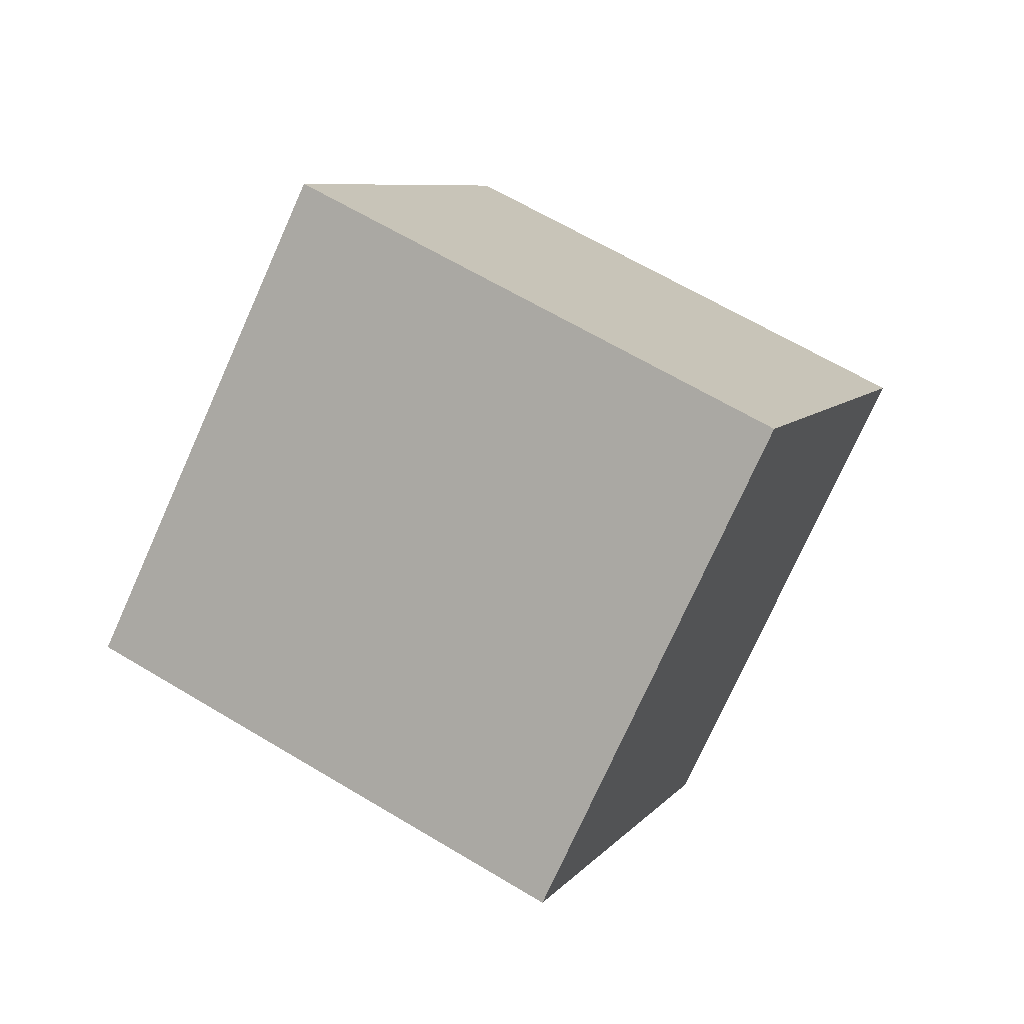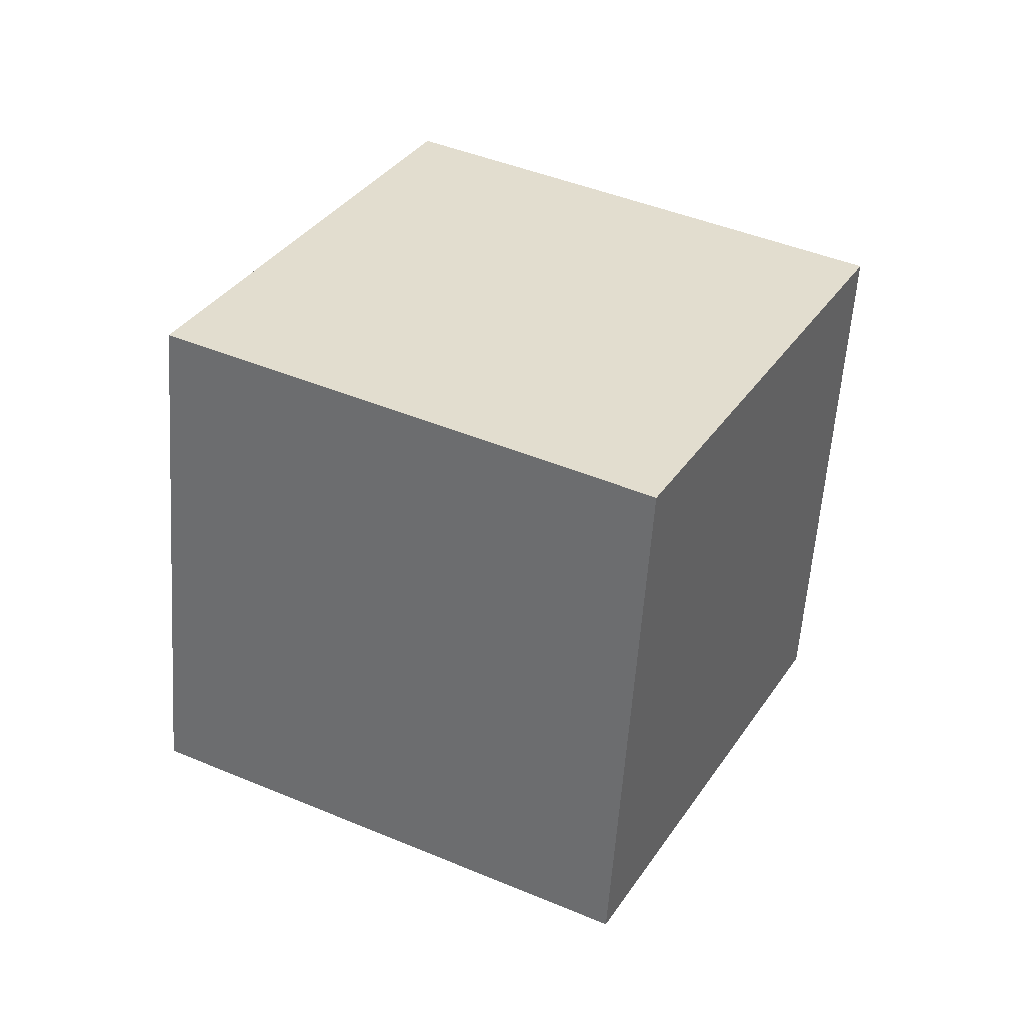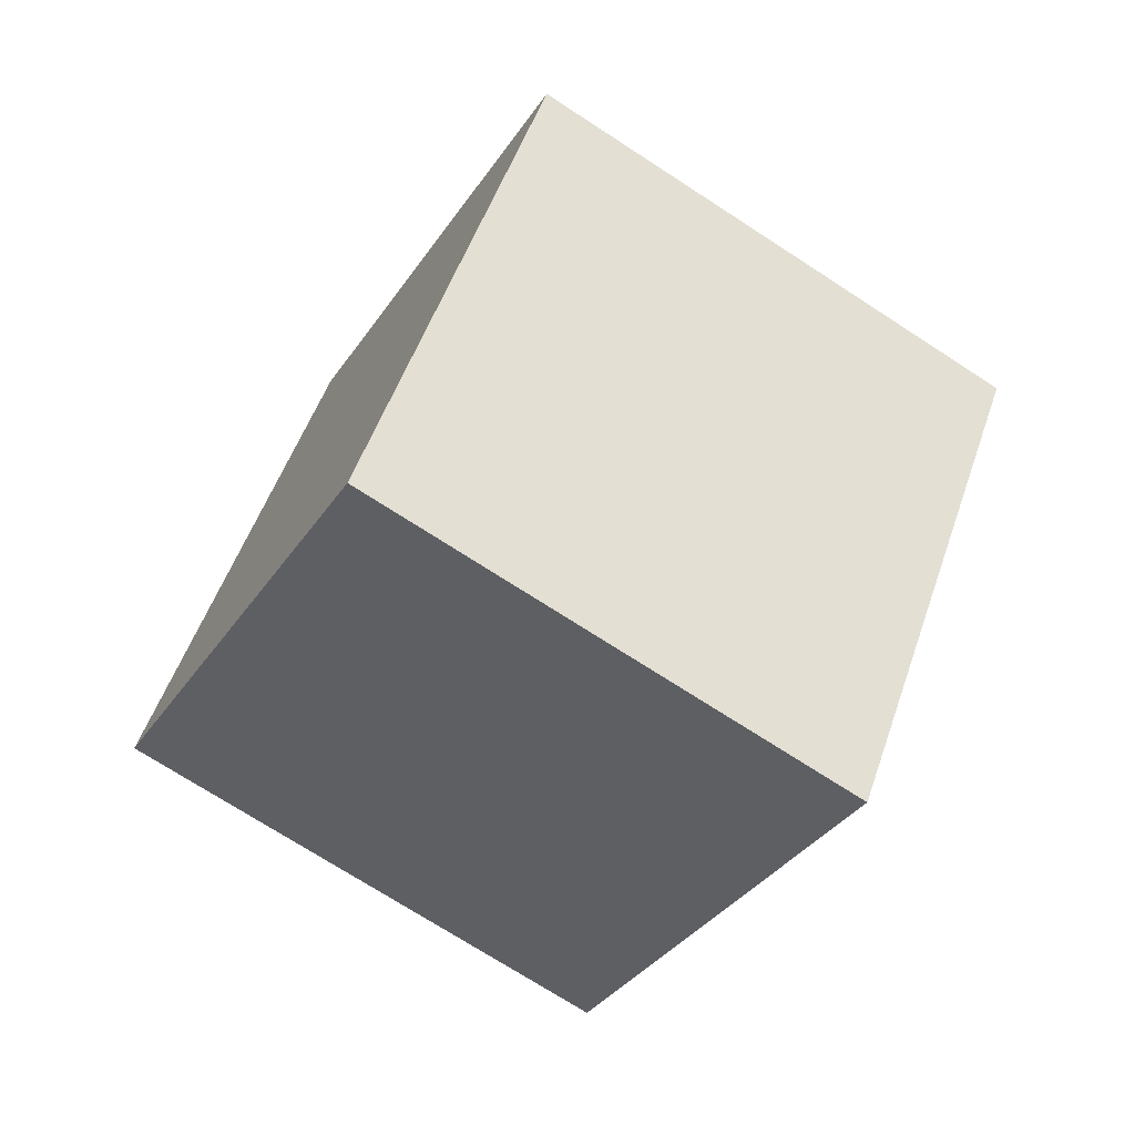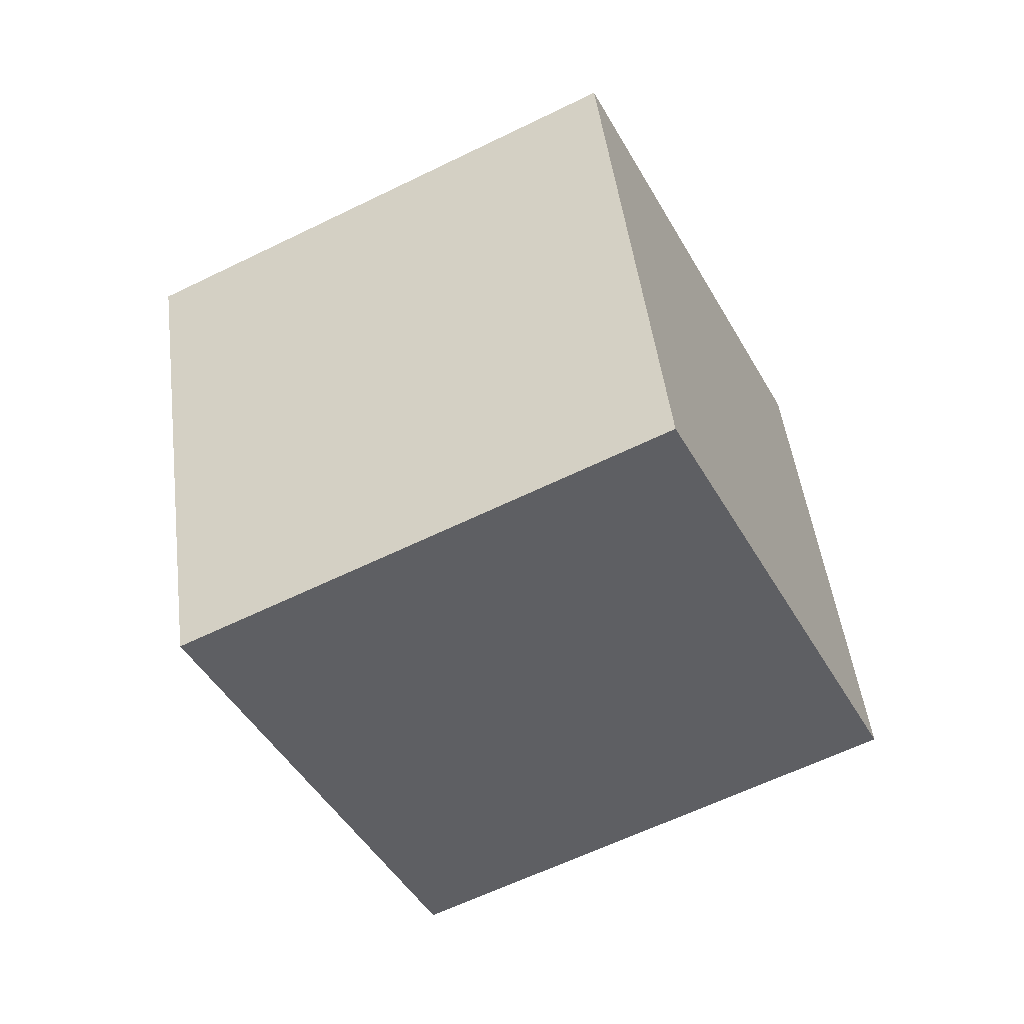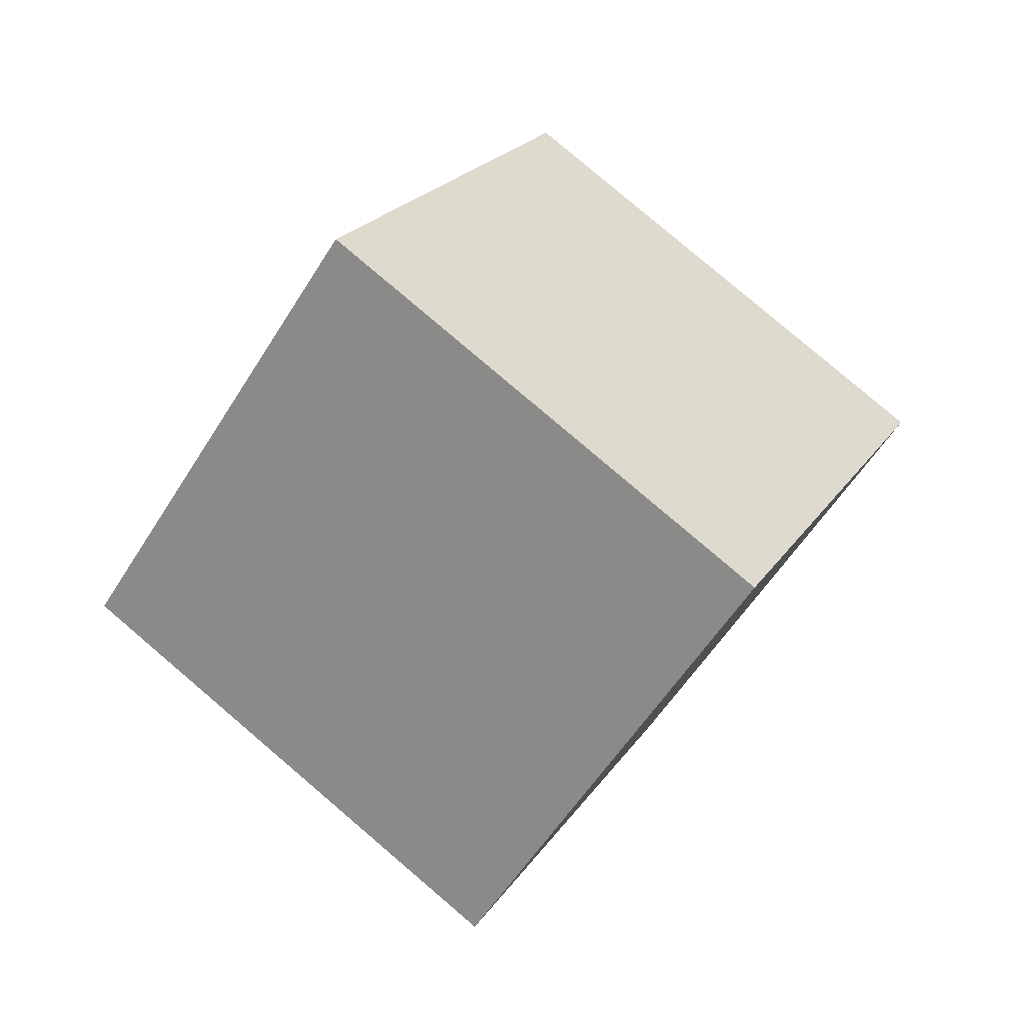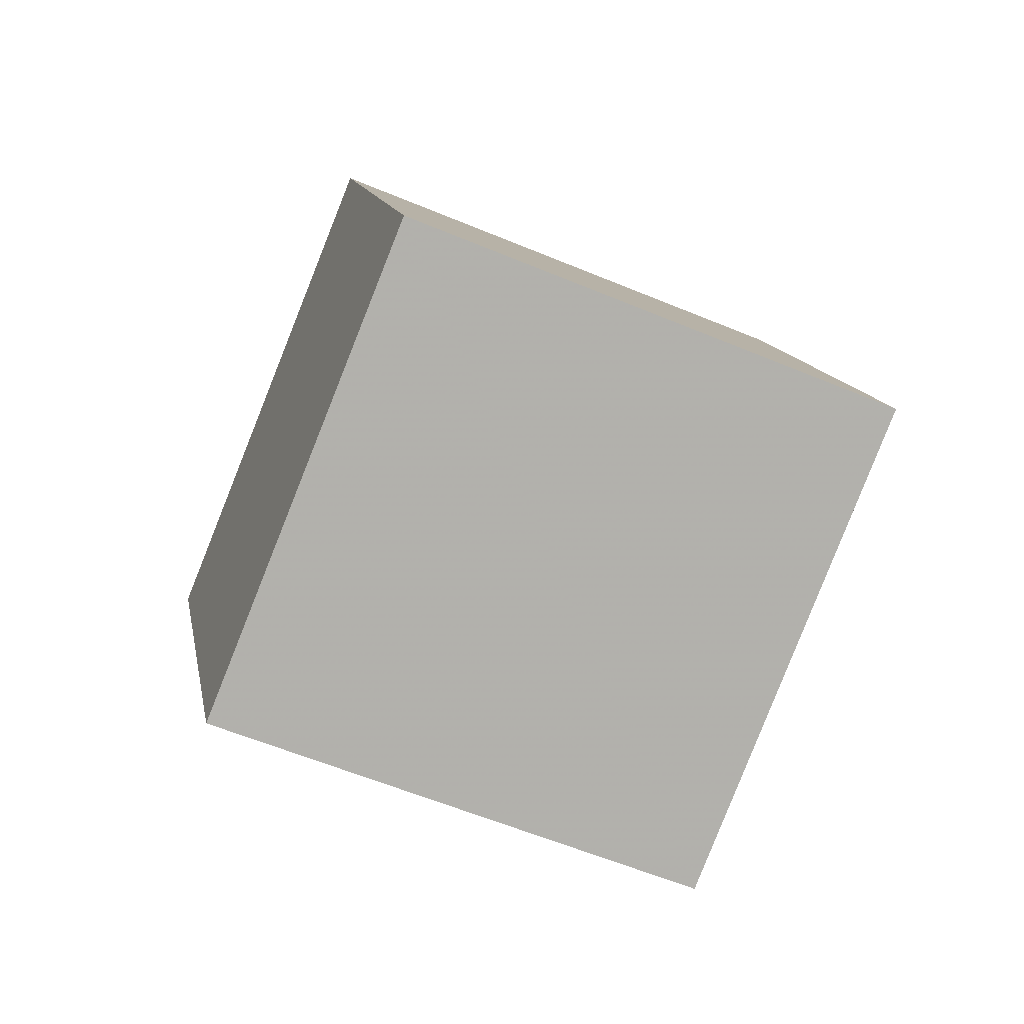
<metadata>
{"format":"obj","ext":"obj","renderer":"f3d","projection":"perspective","resolution":1024,"background":"white","views":[{"elev":-57.0,"azim":133.3,"up":"+Z"},{"elev":-40.6,"azim":154.3,"up":"+Z"},{"elev":-14.3,"azim":130.2,"up":"+Z"},{"elev":29.4,"azim":-28.8,"up":"+Z"},{"elev":-56.7,"azim":-62.5,"up":"+Y"},{"elev":-16.1,"azim":-130.1,"up":"+Z"}]}
</metadata>
<code>
v -12.91 0.1878 -2.092
v -5.189 -4.239 2.472
v -9.331 9.145 0.5483
v -1.612 4.719 5.112
v -7.65 0.5935 -10.59
v 0.06855 -3.833 -6.025
v -4.074 9.551 -7.949
v 3.645 5.124 -3.385
f 2 4 1
f 5 2 1
f 1 4 3
f 3 5 1
f 2 8 4
f 6 2 5
f 6 8 2
f 4 8 3
f 7 5 3
f 3 8 7
f 7 6 5
f 8 6 7

</code>
